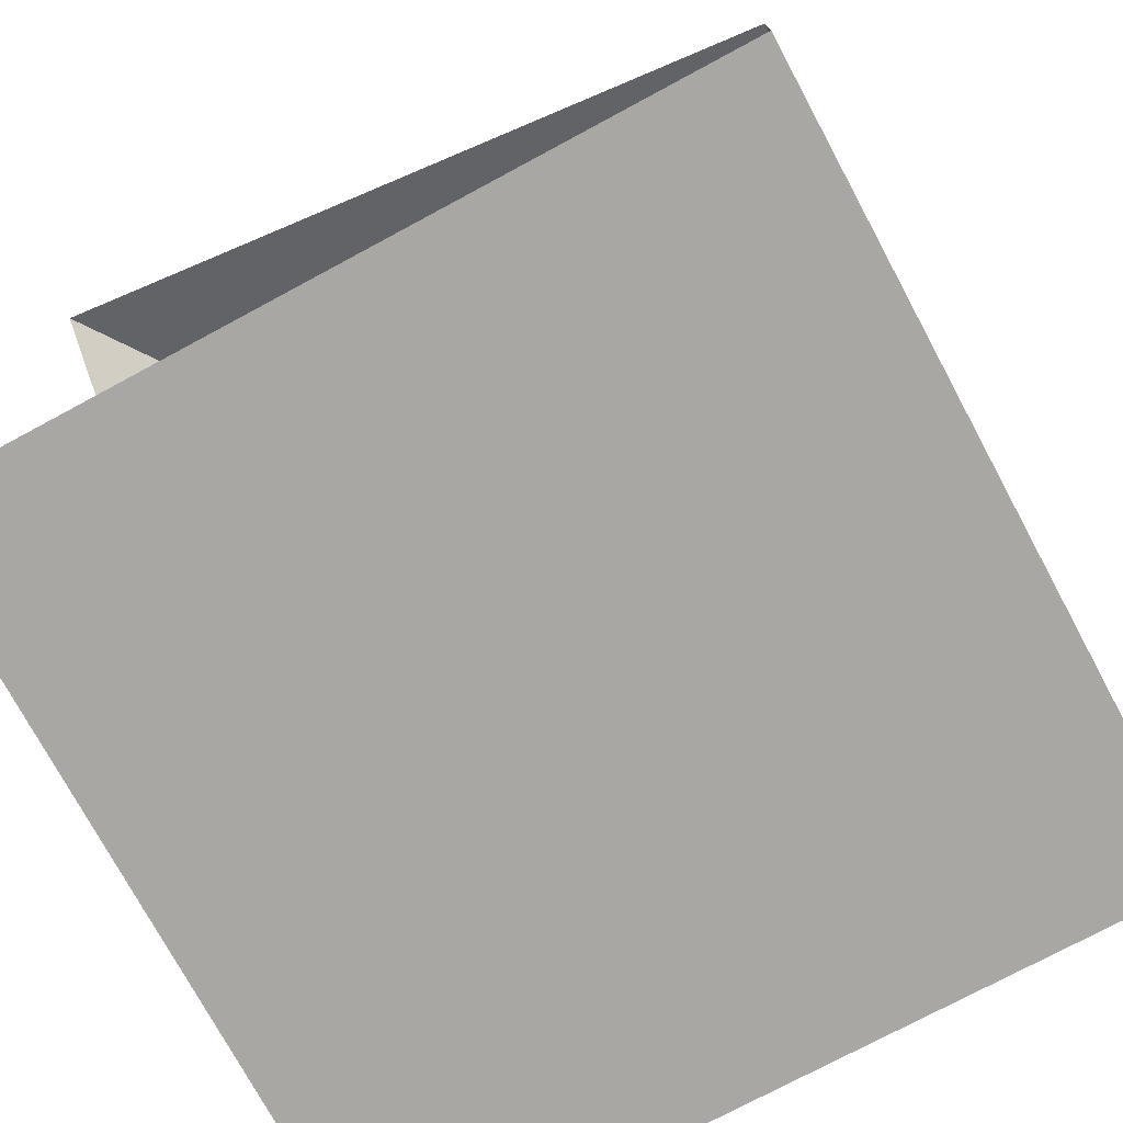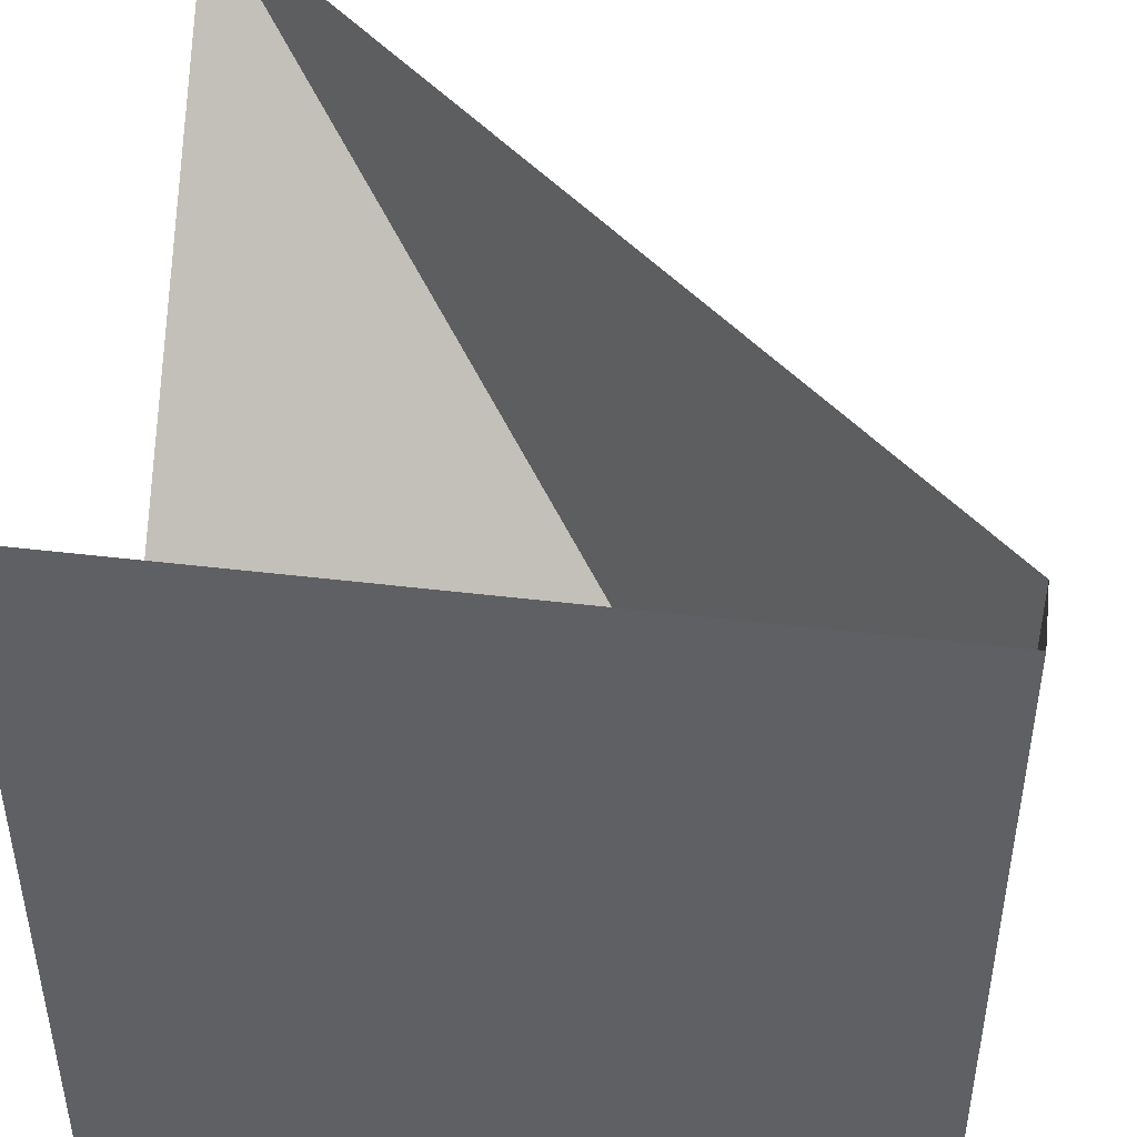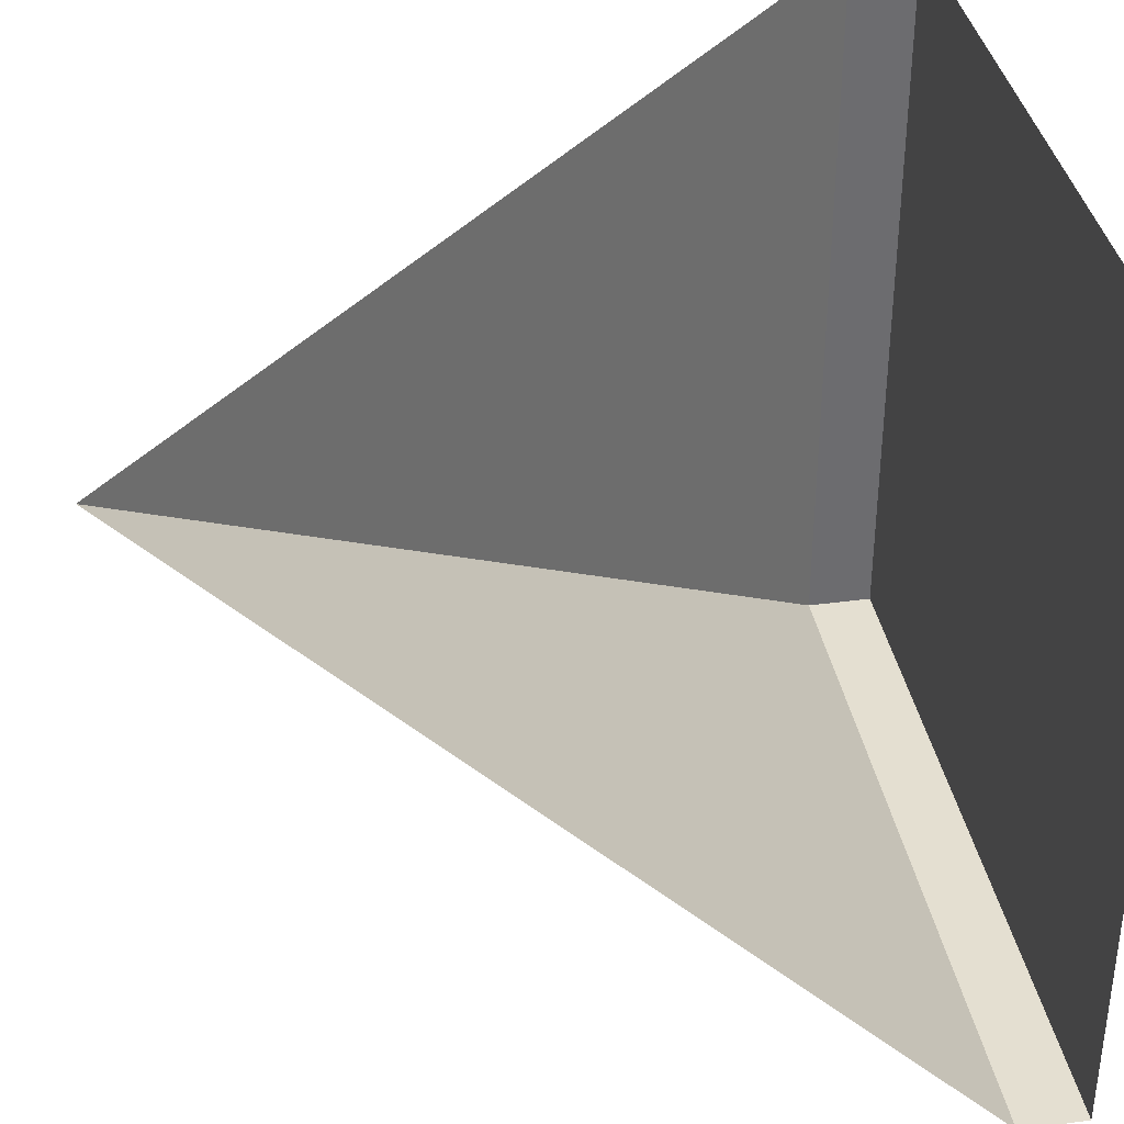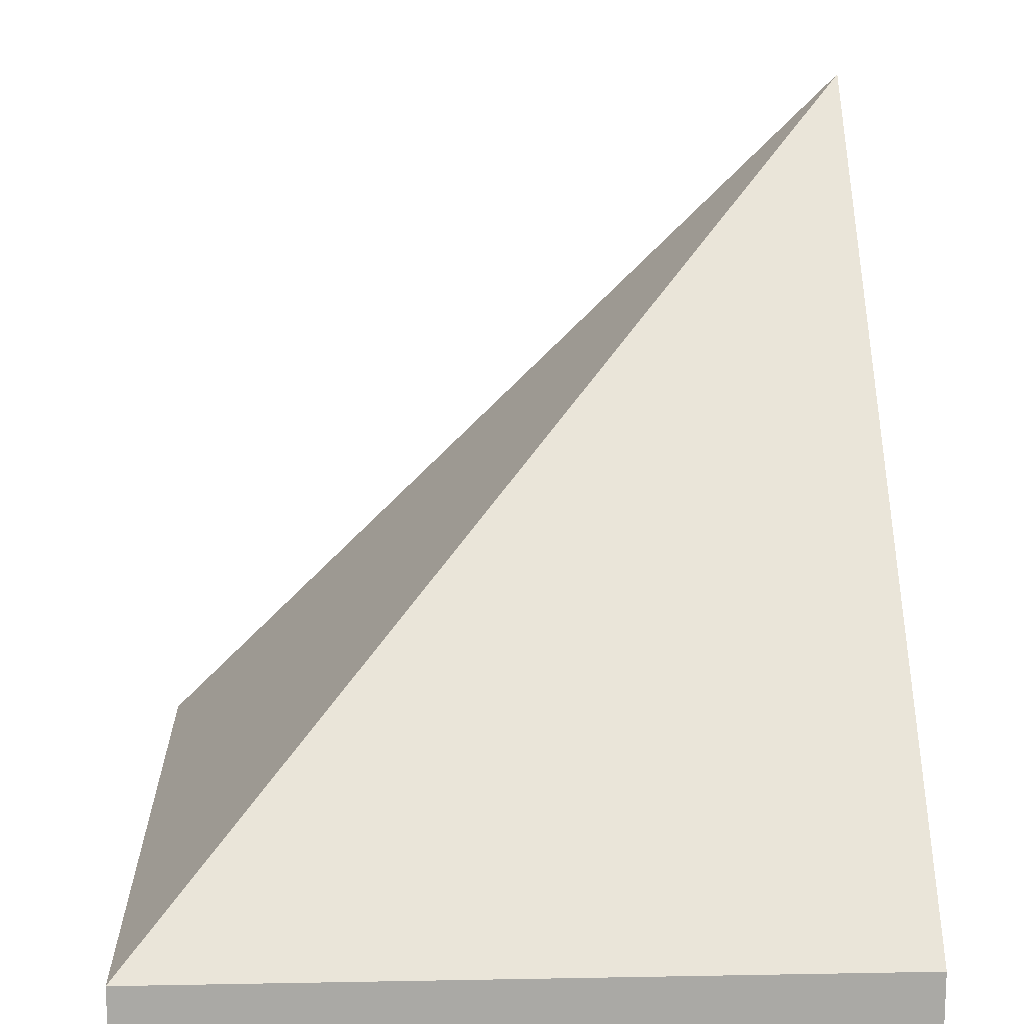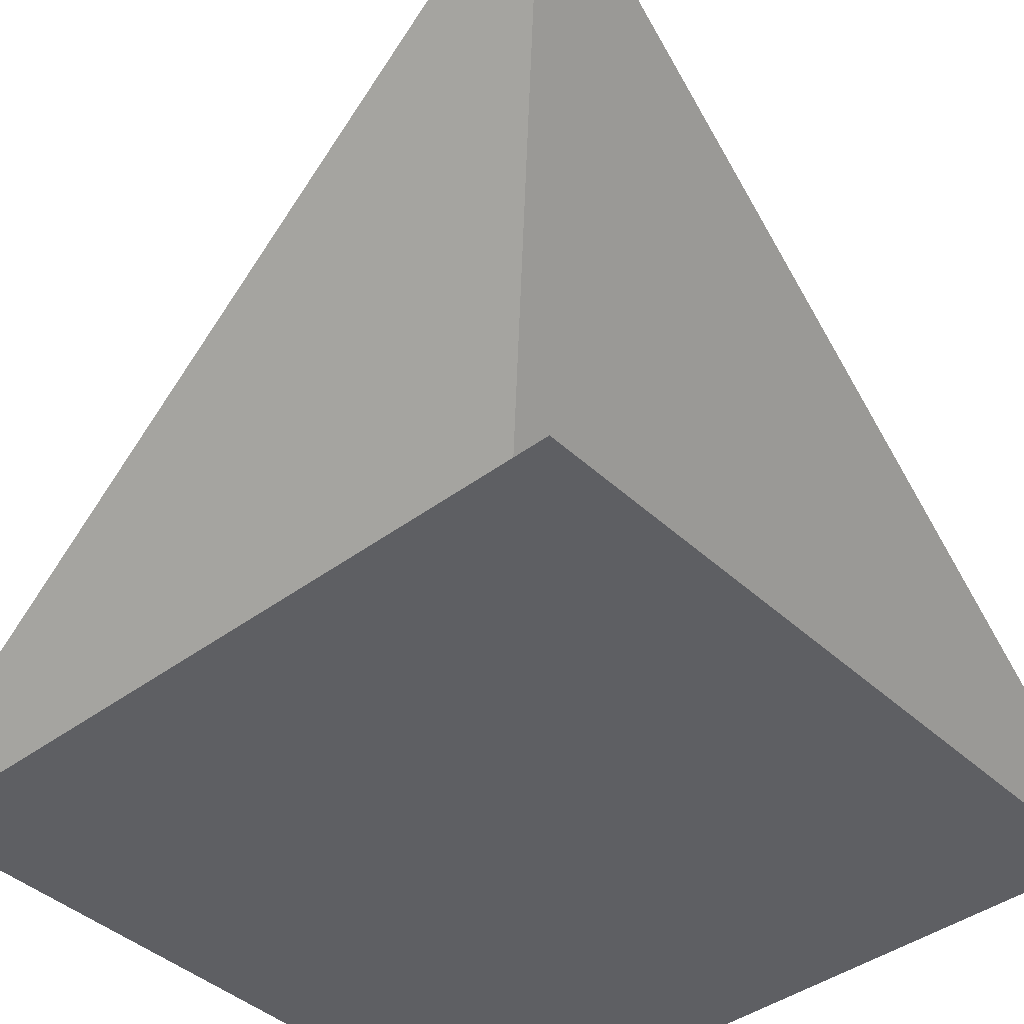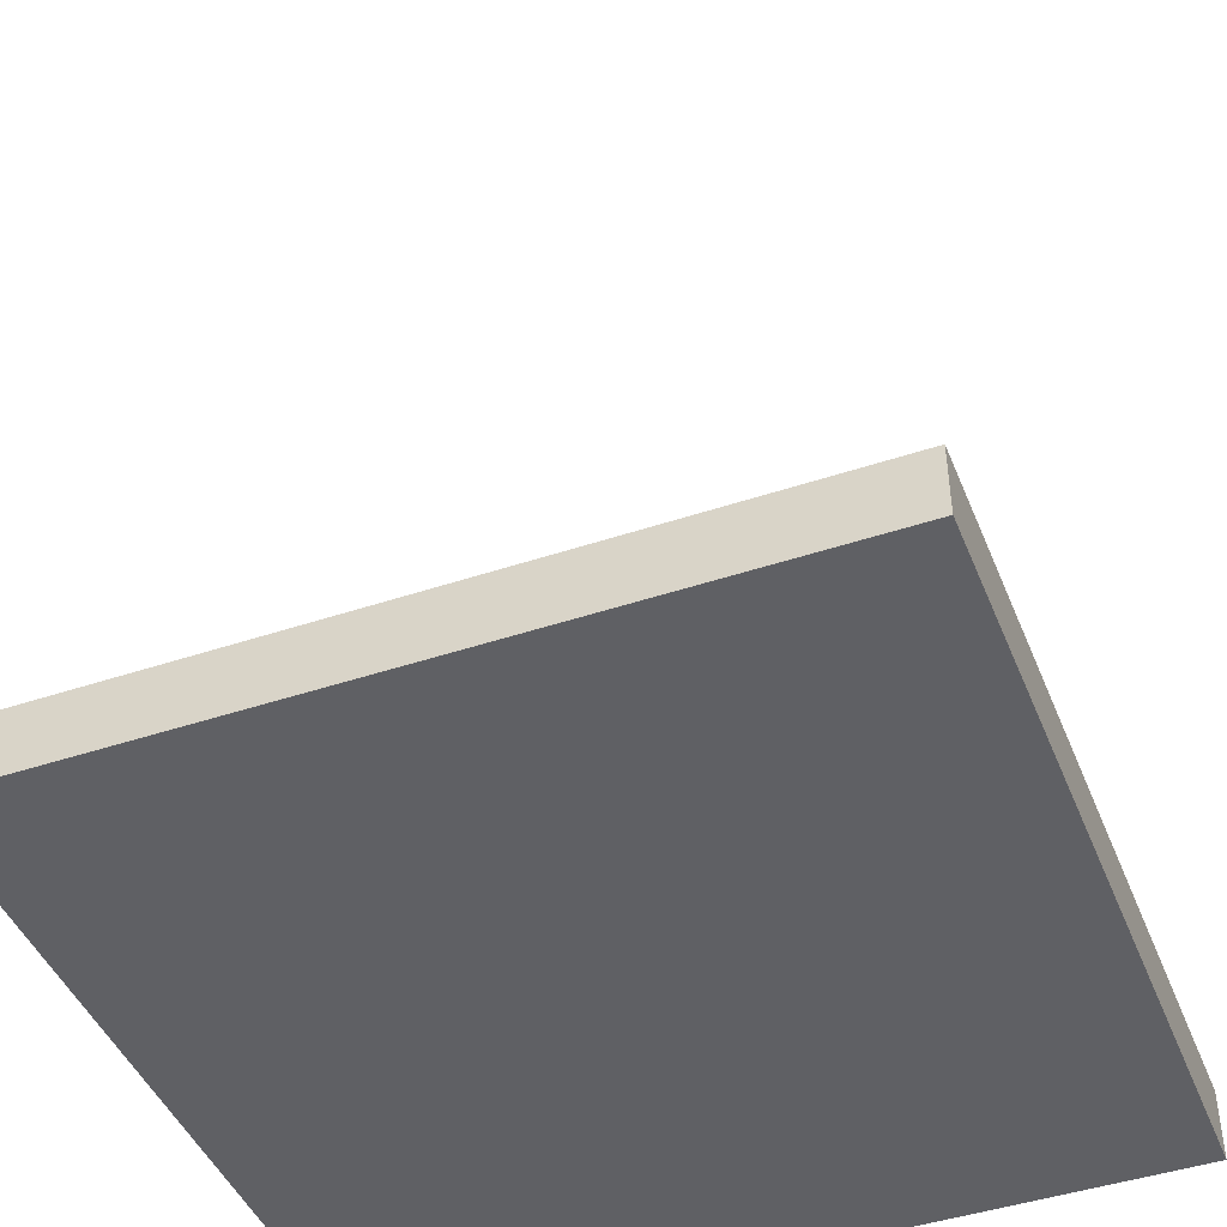
<metadata>
{"format":"obj","ext":"obj","renderer":"f3d","projection":"perspective","resolution":1024,"background":"white","views":[{"elev":-74.8,"azim":28.3,"up":"+Y"},{"elev":45.5,"azim":7.9,"up":"+Z"},{"elev":36.7,"azim":-99.9,"up":"+Z"},{"elev":14.9,"azim":177.7,"up":"+Y"},{"elev":-41.8,"azim":-48.0,"up":"+Y"},{"elev":-45.0,"azim":111.2,"up":"+Y"}]}
</metadata>
<code>
o obj_upper_front_left_Cube.075
v 0.7295 0 1
v 0.7295 0 0.2705
v -0 0 0.2705
v 0.9375 0.08333 1
v 0 0.9932 1
v 0.9375 0 0.0625
v 0.9375 0.08333 0.0625
v 0.25 0 0.2705
v -0 0.08333 0.0625
v 0.75 0 1
v 0.25 0 0.25
v 0.75 0 0.25
v -0 0 0.25
v 0 0 0.0625
v 0.9375 0 1
v -0 0 1
f 14 7 6
f 15 12 6
f 7 9 5
f 2 11 12
f 3 11 8
f 2 10 1
f 16 3 8
f 6 11 14
f 7 15 6
f 14 9 7
f 15 10 12
f 2 8 11
f 3 13 11
f 2 12 10
f 2 1 8
f 1 16 8
f 12 11 6
f 11 13 14
f 7 4 15
f 4 7 5

</code>
